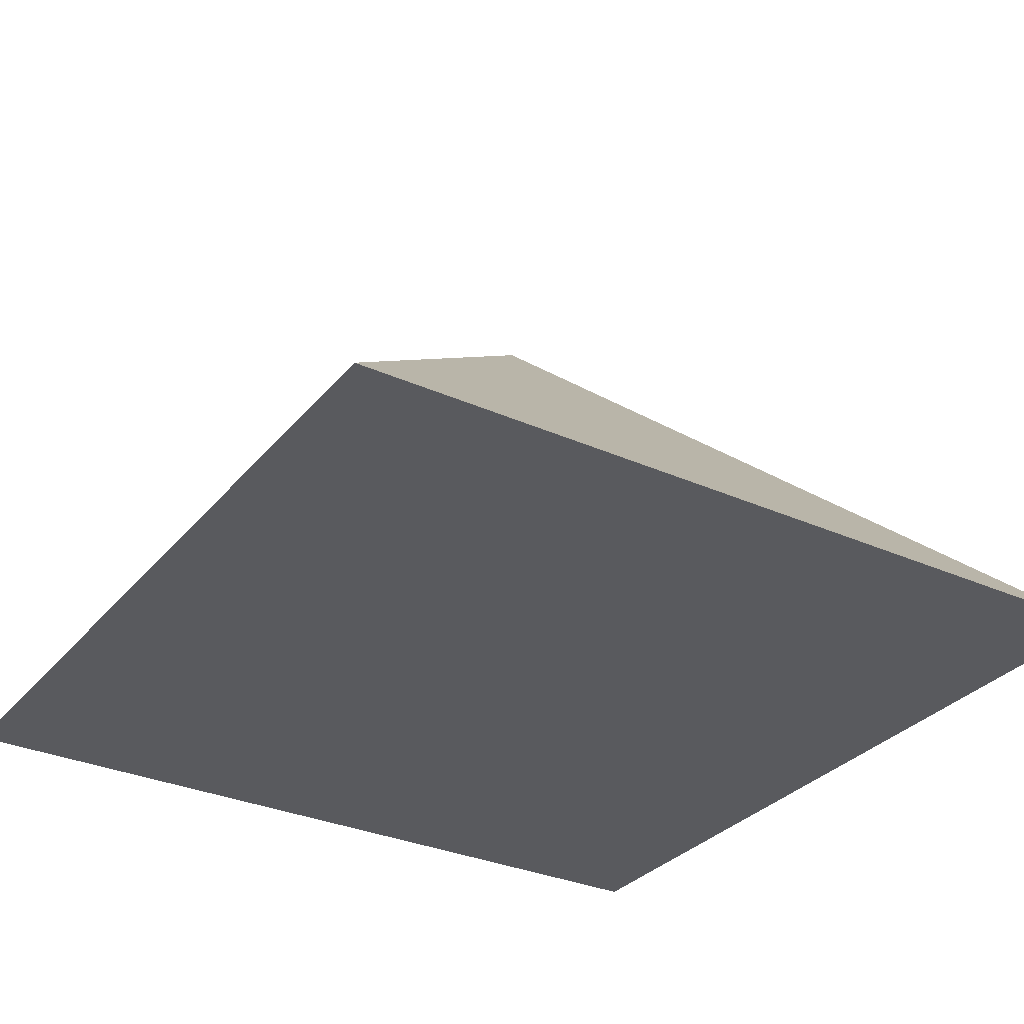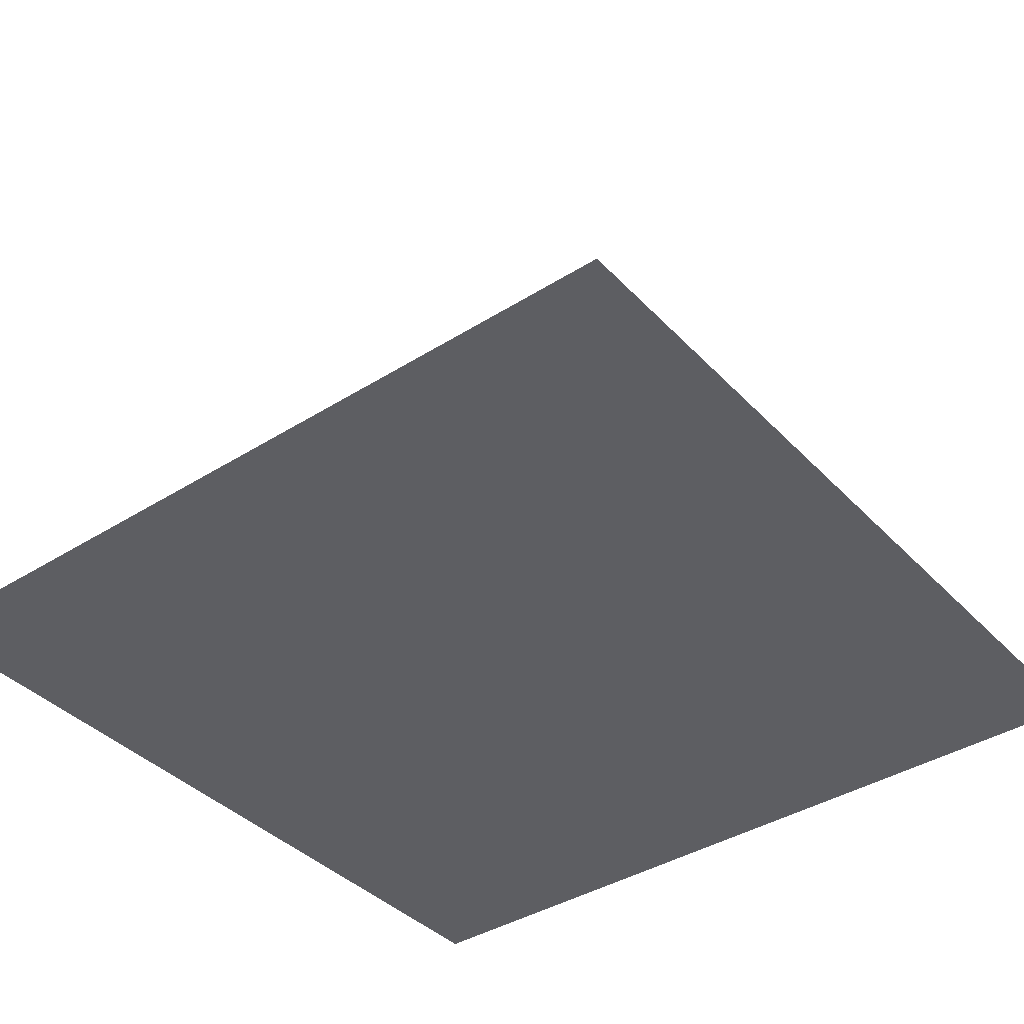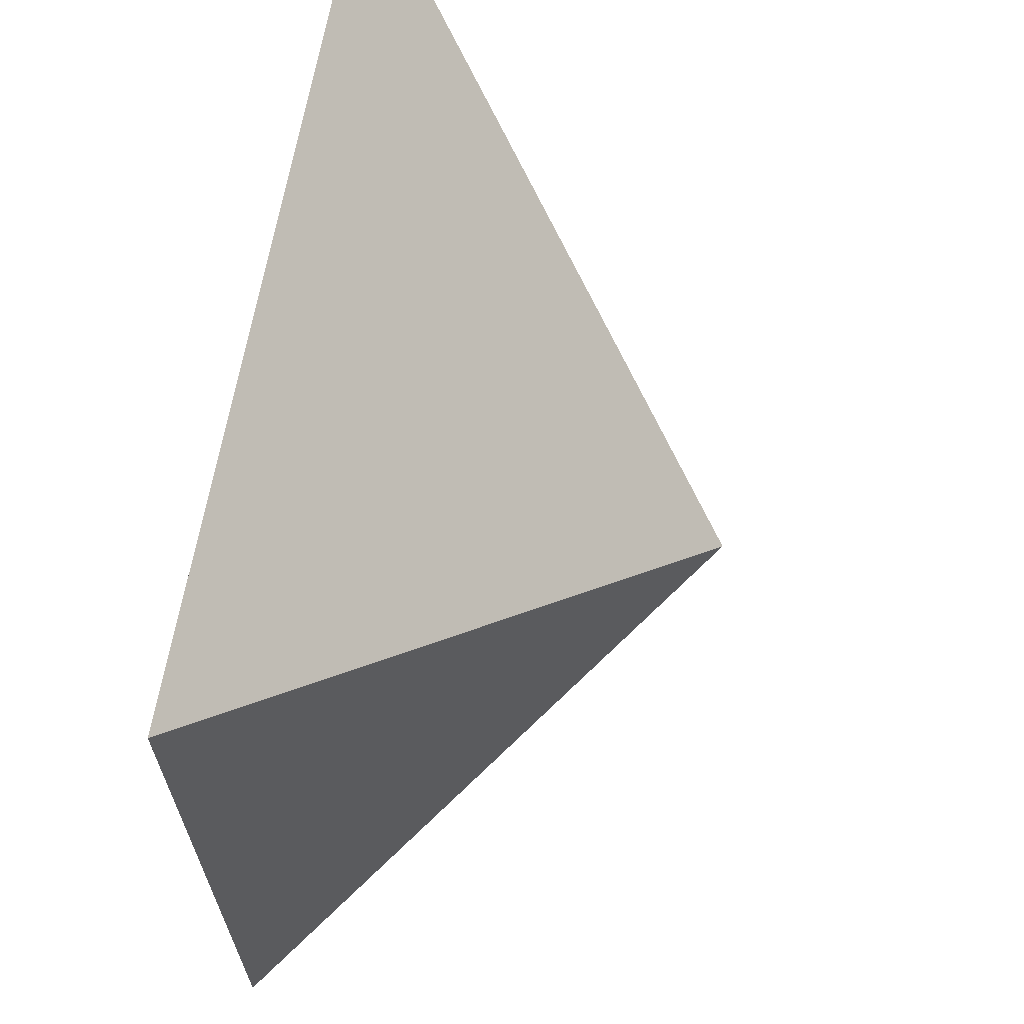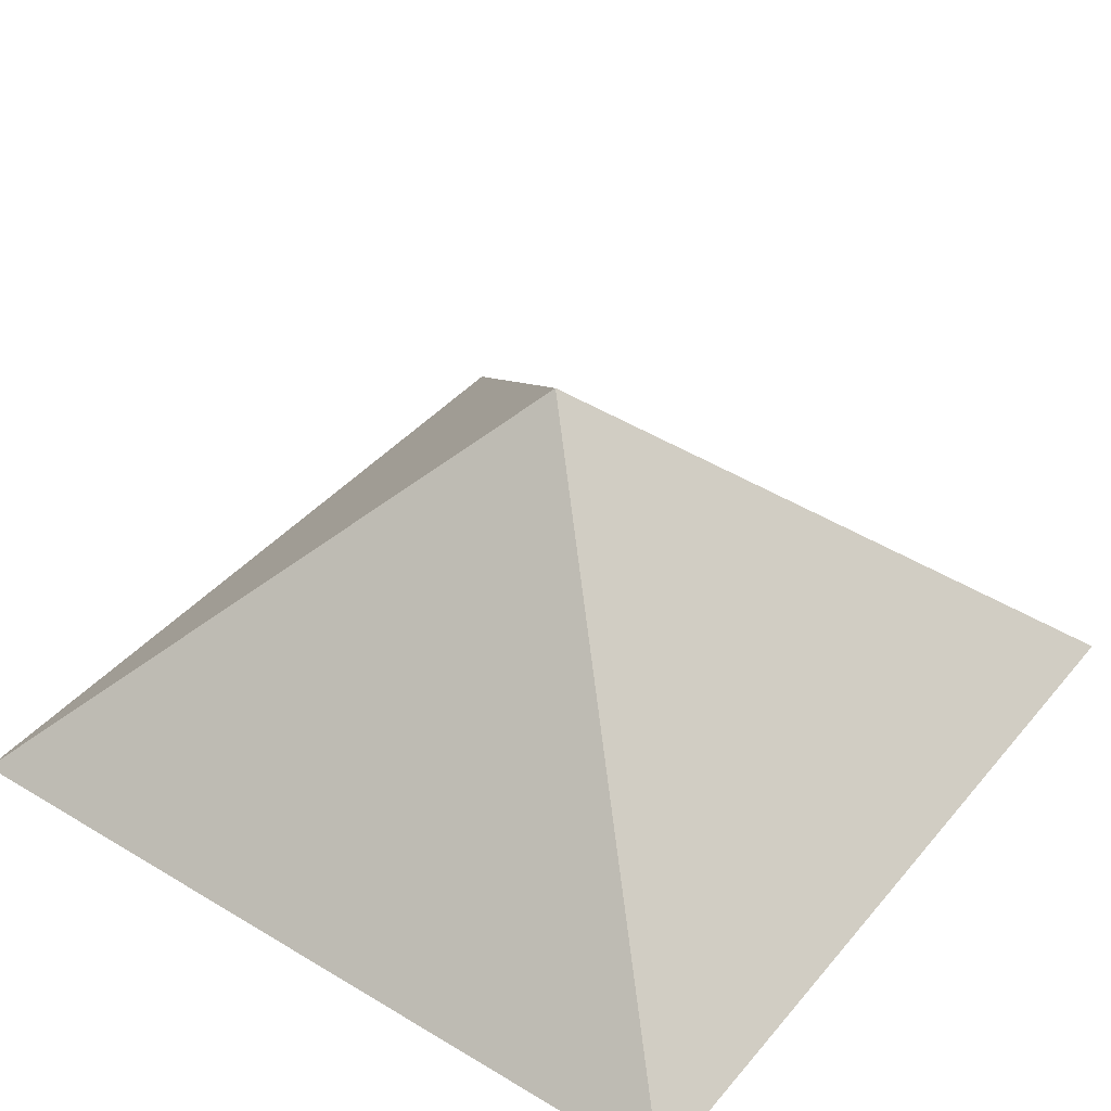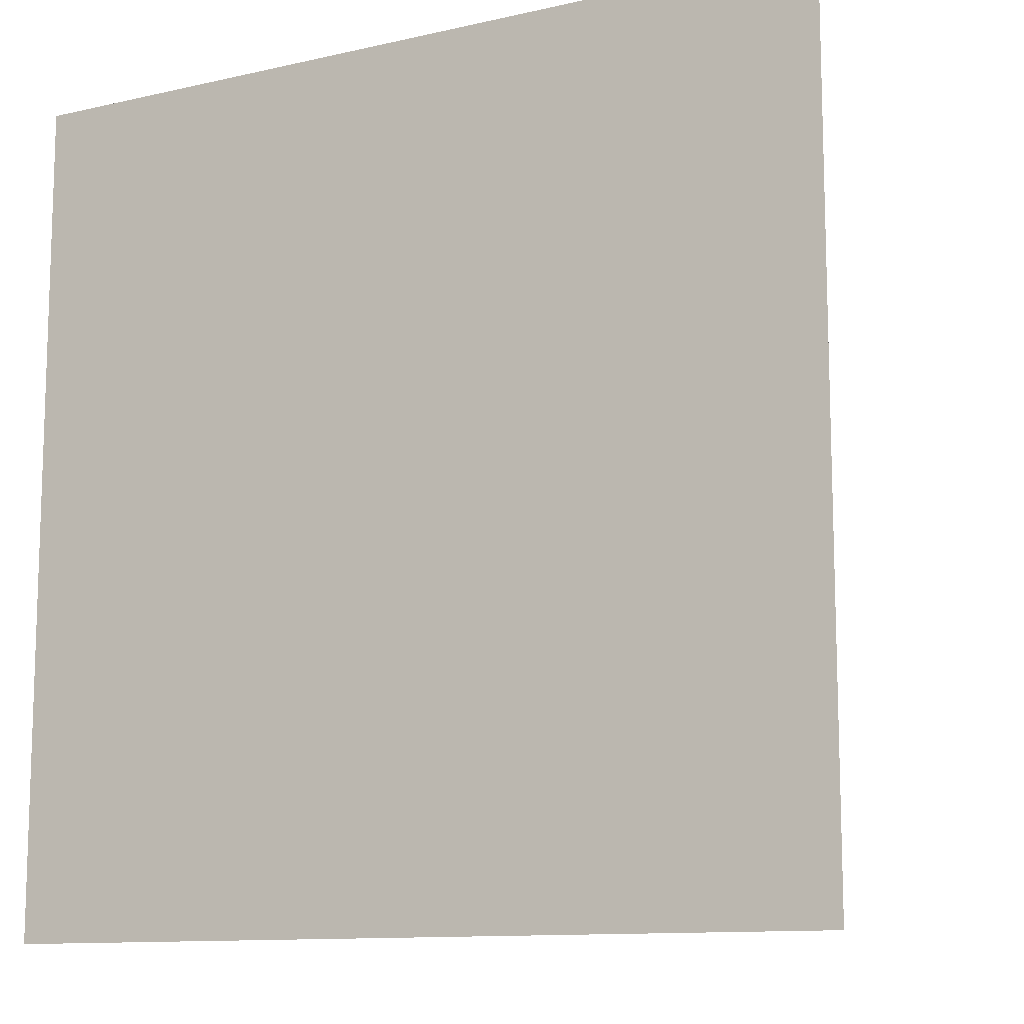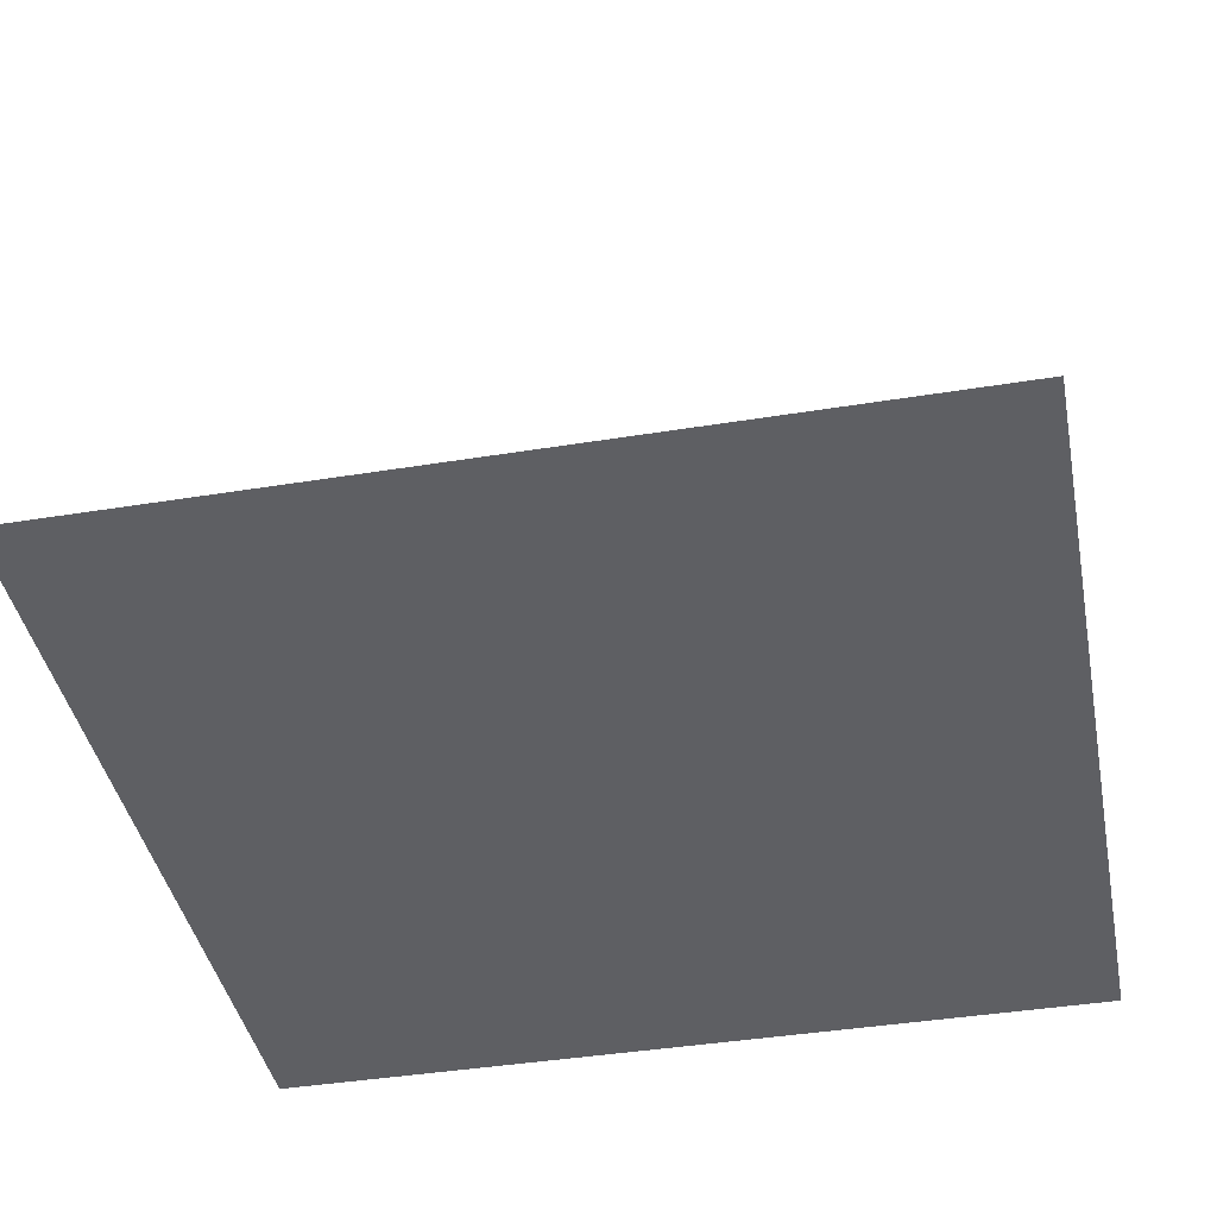
<metadata>
{"format":"obj","ext":"obj","renderer":"f3d","projection":"perspective","resolution":1024,"background":"white","views":[{"elev":-31.4,"azim":147.6,"up":"+Y"},{"elev":-39.2,"azim":-141.8,"up":"+Y"},{"elev":66.1,"azim":100.1,"up":"+Z"},{"elev":40.7,"azim":-143.9,"up":"+Y"},{"elev":-11.5,"azim":29.0,"up":"+Z"},{"elev":-41.5,"azim":-168.9,"up":"+Y"}]}
</metadata>
<code>
o Plane
v -1 0 1
v 1 0 1
v -1 0 -1
v 1 0 -1
v 0 1 0
f 3 2 1
f 2 4 5
f 3 1 5
f 4 3 5
f 1 2 5
f 3 4 2

</code>
